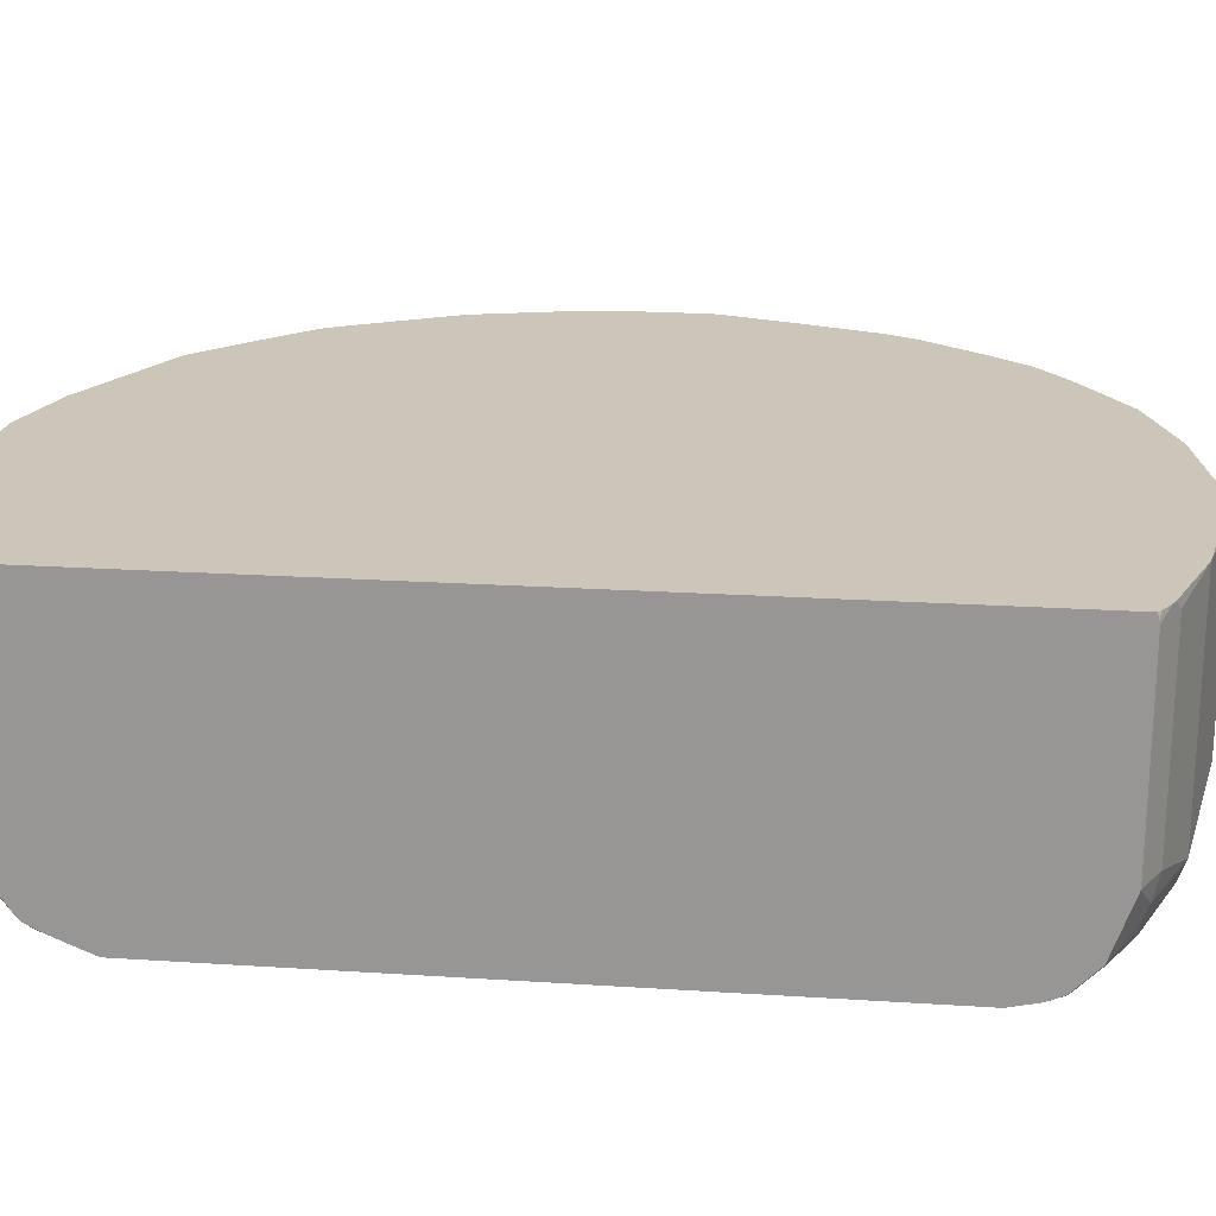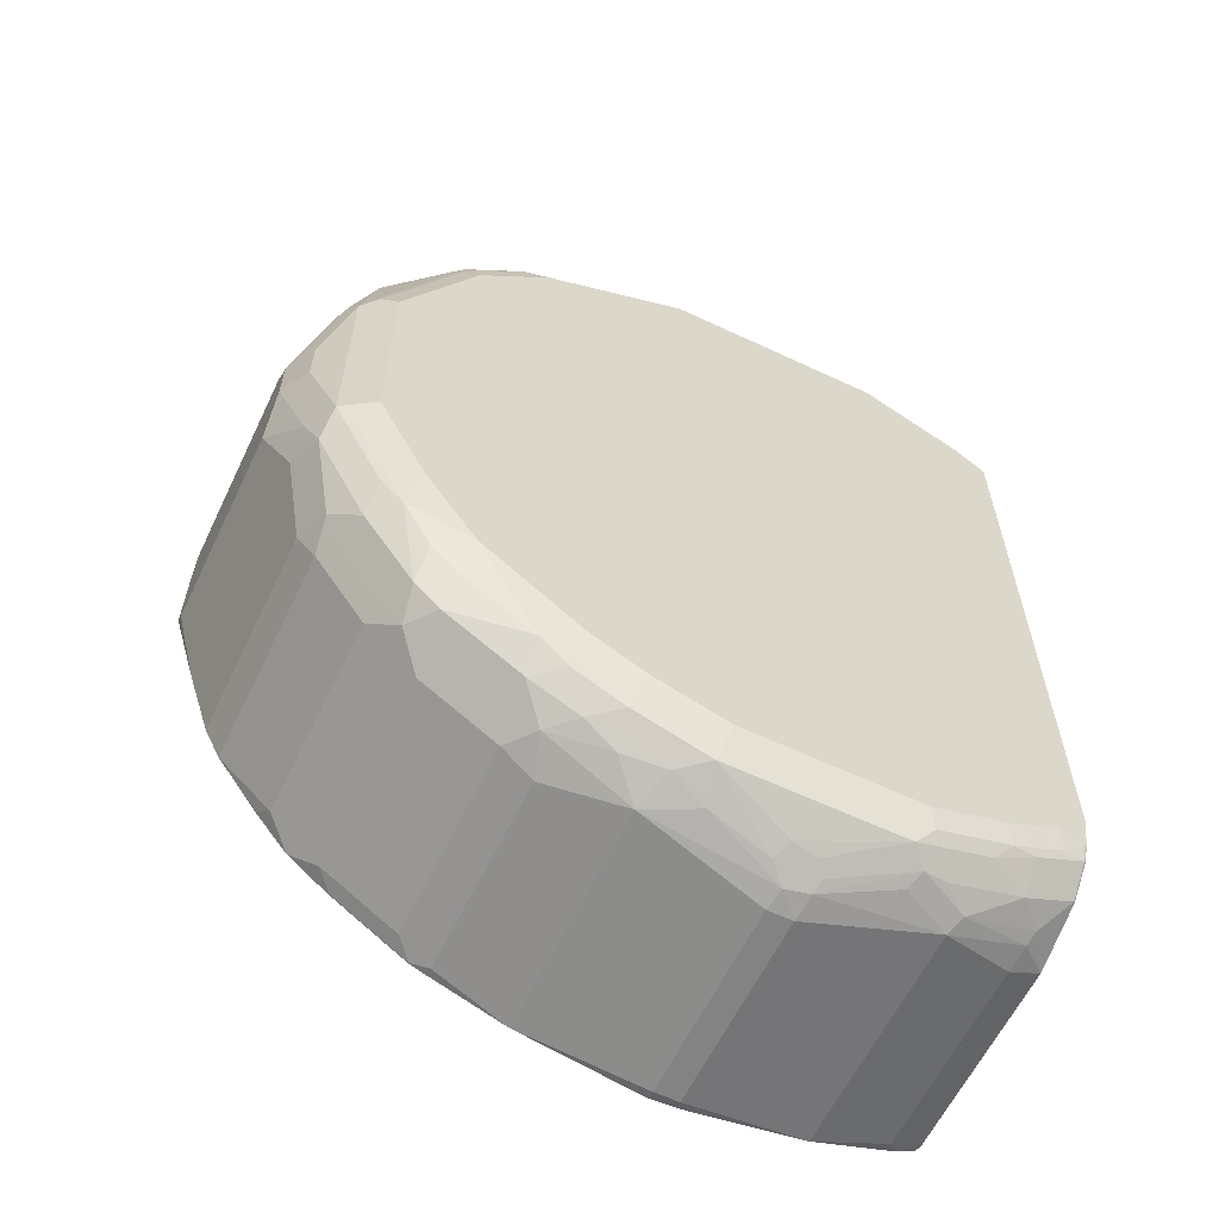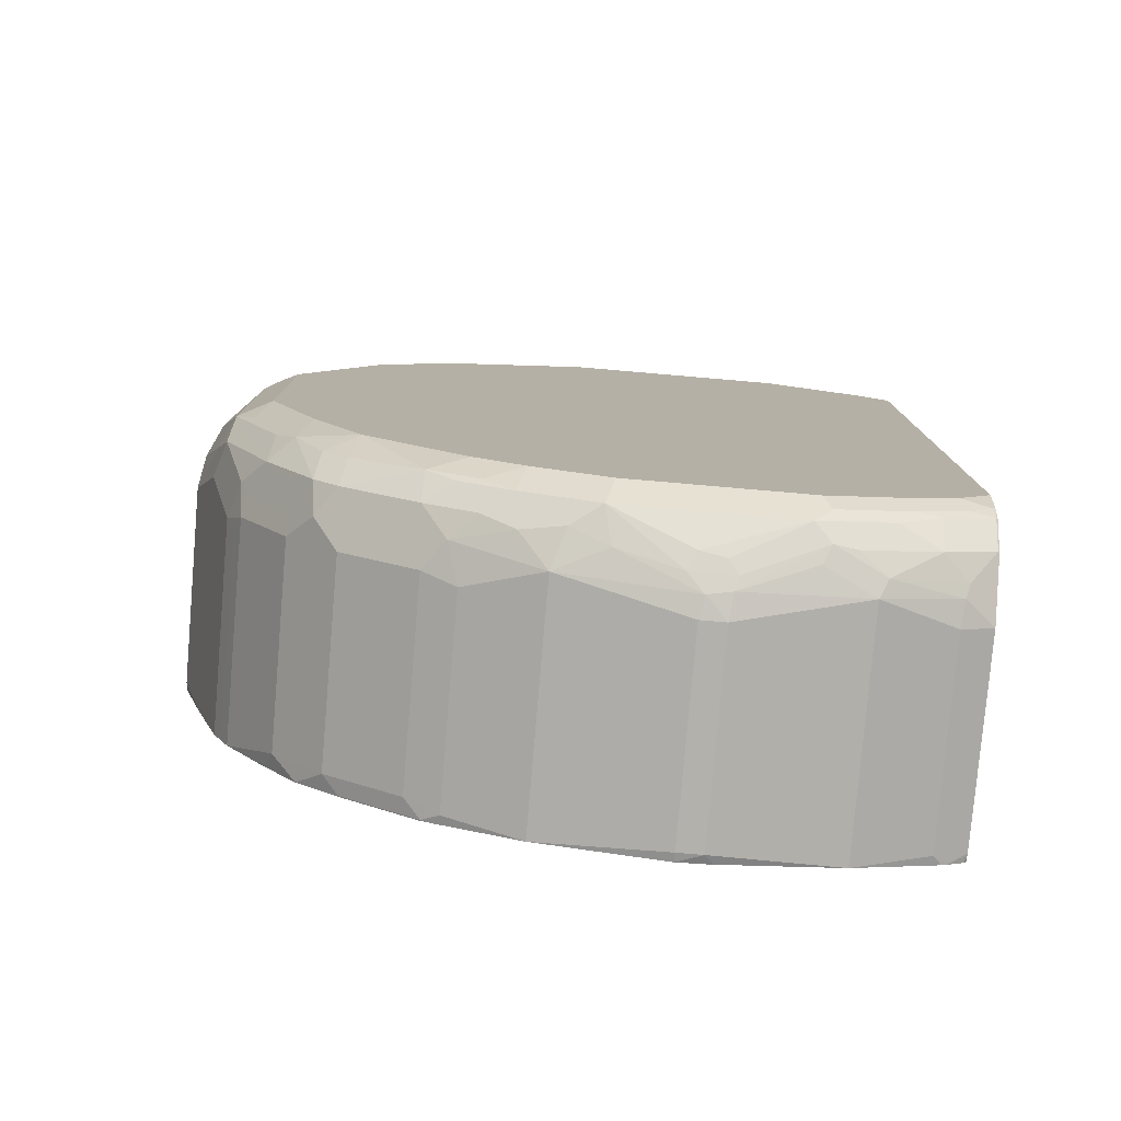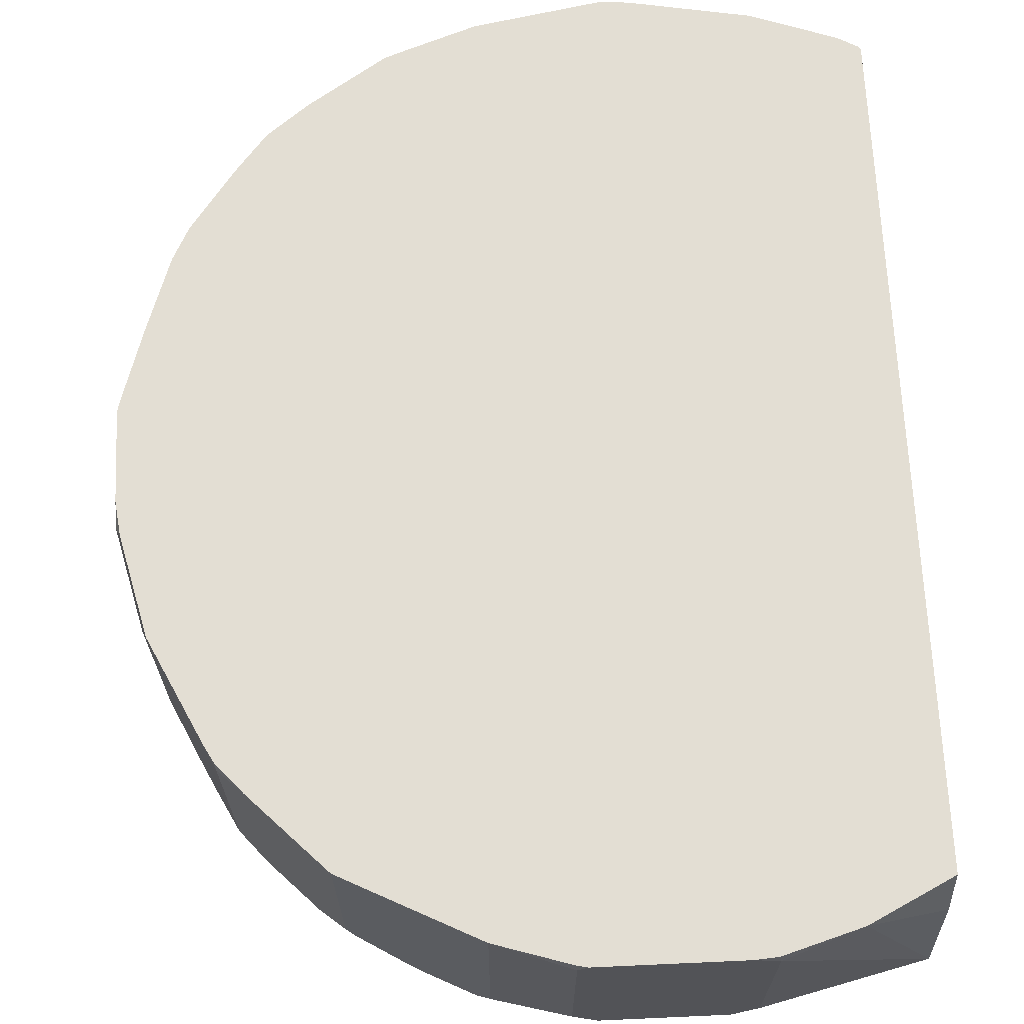
<metadata>
{"format":"obj","ext":"obj","renderer":"f3d","projection":"perspective","resolution":1024,"background":"white","views":[{"elev":20.9,"azim":96.7,"up":"+Y"},{"elev":-61.1,"azim":-25.6,"up":"+Z"},{"elev":-79.0,"azim":-4.9,"up":"+Z"},{"elev":67.3,"azim":-2.6,"up":"+Y"}]}
</metadata>
<code>
v 0.118 -0.7671 0.2928
v 0.118 -0.7808 0.2899
v 0.118 -0.6735 0.2806
v 0.05611 -0.6293 0.2993
v -2.77e-05 -0.6361 0.318
v -2.77e-05 -0.7858 0.318
v 0.118 -0.7856 0.2883
v -2.77e-05 -0.8068 0.3133
v 0.05611 -0.8045 0.2993
v 0.118 -0.6293 0.2683
v 0.1172 -0.6293 0.2688
v 0.09352 -0.6293 0.2806
v -0.001423 -0.6293 0.3166
v -0.01876 -0.6293 0.318
v -0.01876 -0.8045 0.318
v 0.06856 -0.8107 0.2931
v 0.1029 -0.8279 0.2713
v 0.118 -0.8366 0.2538
v -0.01876 -0.8294 0.3056
v 0.0187 -0.8481 0.2868
v 0.03738 -0.8255 0.2946
v 0.118 -0.6293 -0.36
v -0.1241 -0.6293 0.318
v -0.1123 -0.8045 0.318
v -0.1216 -0.8138 0.3133
v 0.06545 -0.8185 0.29
v 0.08418 -0.8372 0.2713
v 0.118 -0.8417 0.2489
v 0.05611 -0.8294 0.2868
v -0.1123 -0.8294 0.3056
v -0.1497 -0.8481 0.2868
v 0.0187 -0.8606 0.2619
v 0.02804 -0.8559 0.2713
v 0.07479 -0.8489 0.2619
v 0.118 -0.6346 -0.3617
v 0.1162 -0.6293 -0.362
v -0.1318 -0.6293 0.3163
v -0.131 -0.6361 0.318
v -0.131 -0.7858 0.318
v -0.131 -0.8232 0.3063
v -0.1403 -0.7951 0.3133
v -0.1871 -0.8045 0.2993
v -0.1964 -0.8138 0.2946
v 0.1123 -0.8489 0.2432
v 0.118 -0.8446 0.2432
v -0.159 -0.8325 0.2946
v -0.2058 -0.8232 0.2876
v -0.2151 -0.8325 0.2759
v -0.2526 -0.8325 0.2572
v -0.2619 -0.8481 0.2307
v -0.2806 -0.8559 0.2081
v -0.2432 -0.8559 0.2268
v -0.1683 -0.8559 0.2642
v -0.1497 -0.8606 0.2619
v 0.09352 -0.8606 0.2245
v 0.1029 -0.8559 0.2338
v 0.118 -0.6361 -0.3619
v 0.1037 -0.6293 -0.369
v -0.1871 -0.6293 0.2993
v -0.2199 -0.6293 0.2829
v -0.2245 -0.8045 0.2806
v -0.2338 -0.8138 0.2759
v -0.2432 -0.8232 0.2689
v 0.118 -0.8606 0.2058
v 0.118 -0.8538 0.2226
v 0.118 -0.8475 0.2374
v -0.29 -0.8325 0.2291
v -0.29 -0.8512 0.2104
v -0.2619 -0.8606 0.2058
v -0.3087 -0.8512 0.1917
v -0.318 -0.8559 0.1707
v -0.2806 -0.8606 0.1871
v 0.118 -0.7858 -0.3619
v 0.09352 -0.6361 -0.3742
v 0.1004 -0.6293 -0.3707
v -0.2573 -0.6293 0.2642
v -0.2619 -0.7858 0.2619
v -0.2713 -0.7951 0.2572
v -0.2494 -0.8045 0.2681
v -0.2806 -0.8045 0.2502
v 0.118 -0.8606 -0.2935
v -0.29 -0.8138 0.2385
v -0.3056 -0.8045 0.2307
v -0.3087 -0.8325 0.2104
v -0.3461 -0.8325 0.173
v -0.3274 -0.8512 0.173
v -0.3305 -0.8544 0.1559
v -0.318 -0.8606 0.1496
v 0.118 -0.7862 -0.3618
v 0.09352 -0.7858 -0.3742
v 0.03738 -0.6293 -0.3929
v -0.2868 -0.6293 0.2494
v -0.2868 -0.7858 0.2494
v 0.1123 -0.8606 -0.2993
v 0.118 -0.8559 -0.3146
v -0.3056 -0.6293 0.2307
v -0.343 -0.8045 0.1933
v -0.3617 -0.8232 0.1559
v -0.3835 -0.8325 0.1169
v -0.3679 -0.8357 0.1371
v -0.3461 -0.8512 0.1356
v -0.3679 -0.8544 0.081
v -0.3368 -0.8606 0.1122
v 0.118 -0.7869 -0.3616
v 0.09588 -0.8045 -0.3695
v 0.03738 -0.8045 -0.3929
v -0.05617 -0.6361 -0.4115
v -0.04924 -0.6293 -0.4081
v 0.09352 -0.8606 -0.318
v 0.1146 -0.8559 -0.318
v 0.1169 -0.8512 -0.3274
v 0.118 -0.8508 -0.3265
v -0.343 -0.6293 0.1933
v -0.3617 -0.7858 0.1746
v -0.3804 -0.8045 0.1371
v -0.3882 -0.8232 0.1146
v -0.4022 -0.8325 0.06079
v -0.3991 -0.8481 0.03115
v -0.3866 -0.8544 0.04365
v -0.3835 -0.8512 0.06079
v -0.3742 -0.8606 0.03736
v 0.09819 -0.8138 -0.3648
v 0.118 -0.8317 -0.3457
v 0.1169 -0.8325 -0.3461
v 0.04361 -0.817 -0.3866
v -2.77e-05 -0.8232 -0.3929
v -0.05381 -0.8045 -0.4069
v -0.05617 -0.7858 -0.4115
v -0.07485 -0.6361 -0.4115
v -0.07485 -0.6293 -0.41
v -0.05617 -0.6293 -0.409
v 0.05611 -0.8606 -0.3368
v 0.09975 -0.8544 -0.3305
v 0.07951 -0.8512 -0.3461
v -0.362 -0.6293 0.1723
v -0.3617 -0.6361 0.1746
v -0.3679 -0.7858 0.1621
v -0.3866 -0.8045 0.1247
v -0.3928 -0.8045 0.1122
v -0.4069 -0.8045 0.07715
v -0.4069 -0.8232 0.05843
v -0.4054 -0.8357 0.04365
v -0.4178 -0.8294 -0.02499
v -0.3991 -0.8481 -0.1372
v -0.3742 -0.8606 -0.1309
v 0.07951 -0.8325 -0.3648
v 0.02337 -0.8325 -0.3835
v 0.006198 -0.8357 -0.3866
v -0.0515 -0.8138 -0.4022
v -0.07173 -0.8014 -0.4085
v -0.07485 -0.7858 -0.4115
v -0.1683 -0.6293 -0.3929
v -2.77e-05 -0.8606 -0.3555
v 0.06234 -0.8544 -0.3492
v 0.04989 -0.8481 -0.3617
v -0.3691 -0.6293 0.1598
v -0.3707 -0.6293 0.1565
v -0.3679 -0.6361 0.1621
v -0.4081 -0.6293 0.08172
v -0.4054 -0.7858 0.08729
v -0.4116 -0.7858 0.07479
v -0.4303 -0.7858 -6.227e-05
v -0.4256 -0.8045 0.002295
v -0.4303 -0.8045 -0.01878
v -0.4116 -0.8232 0.03736
v -0.424 -0.817 -0.01249
v -0.4178 -0.8294 -0.06234
v -0.4303 -0.8045 -0.05606
v -0.4116 -0.8232 -0.1309
v -0.4022 -0.8325 -0.159
v -0.3648 -0.8325 -0.2338
v -0.3617 -0.8481 -0.212
v -0.3461 -0.8512 -0.2338
v -0.3835 -0.8512 -0.159
v -0.3368 -0.8606 -0.2058
v -0.006254 -0.8481 -0.3804
v -0.05848 -0.8232 -0.3975
v -0.07796 -0.8263 -0.396
v -0.08424 -0.8138 -0.4022
v -0.131 -0.8232 -0.3929
v -0.1683 -0.8045 -0.3929
v -0.2245 -0.6361 -0.3742
v -0.2245 -0.6293 -0.3726
v -0.131 -0.8606 -0.3555
v 0.006198 -0.8544 -0.3679
v -0.3968 -0.6293 0.1044
v -0.4268 -0.6293 0.006866
v -0.4303 -0.6361 -6.227e-05
v -0.4116 -0.6361 0.07479
v -0.4303 -0.7858 -0.09348
v -0.4085 -0.8201 -0.1466
v -0.4116 -0.8045 -0.1496
v -0.3835 -0.8138 -0.2151
v -0.3586 -0.8263 -0.2463
v -0.343 -0.8294 -0.2681
v -0.3274 -0.8325 -0.29
v -0.3243 -0.8481 -0.2681
v -0.2993 -0.8606 -0.2619
v -0.1372 -0.8481 -0.3804
v -0.159 -0.8325 -0.3835
v -0.2245 -0.7858 -0.3742
v -0.1902 -0.8263 -0.3772
v -0.2338 -0.8138 -0.3648
v -0.2494 -0.6424 -0.3617
v -0.2369 -0.6299 -0.3679
v -0.2364 -0.6293 -0.368
v -0.1871 -0.8606 -0.3368
v -0.4303 -0.6293 -0.01878
v -0.4303 -0.6361 -0.09348
v -0.3928 -0.7858 -0.2058
v -0.3804 -0.792 -0.2307
v -0.3773 -0.8076 -0.2276
v -0.3399 -0.8076 -0.2838
v -0.3243 -0.8107 -0.3055
v -0.3087 -0.8325 -0.3087
v -0.3056 -0.8481 -0.2868
v -0.2526 -0.8512 -0.3274
v -0.2245 -0.8606 -0.318
v -0.1933 -0.8481 -0.3617
v -0.2151 -0.8325 -0.3648
v -0.2494 -0.792 -0.3617
v -0.2526 -0.8325 -0.3461
v -0.3056 -0.6424 -0.3243
v -0.2931 -0.6299 -0.3305
v -0.2374 -0.6293 -0.3674
v -0.2151 -0.8512 -0.3461
v -0.4303 -0.6293 -0.08663
v -0.4288 -0.6293 -0.09348
v -0.4116 -0.6293 -0.1496
v -0.3928 -0.6293 -0.2058
v -0.3869 -0.6293 -0.2176
v -0.3866 -0.7795 -0.2183
v -0.3804 -0.6293 -0.2307
v -0.343 -0.792 -0.2868
v -0.3056 -0.792 -0.3243
v -0.2307 -0.8481 -0.343
v -0.343 -0.6424 -0.2868
v -0.3243 -0.6293 -0.3055
v -0.3019 -0.6293 -0.3233
v -0.2935 -0.6293 -0.33
v -0.3487 -0.6293 -0.2748
v -0.3492 -0.6299 -0.2744
v -0.3421 -0.6293 -0.2833
f 136 157 158
f 137 158 159
f 137 159 160
f 137 160 138
f 152 181 201
f 138 161 139
f 140 161 162
f 140 162 163
f 136 156 157
f 140 163 141
f 138 160 161
f 135 156 136
f 128 150 151
f 134 154 155
f 132 185 154
f 132 153 185
f 129 181 152
f 129 151 181
f 129 152 130
f 141 163 164
f 127 148 149
f 127 150 128
f 127 149 150
f 126 148 127
f 125 146 147
f 125 147 148
f 134 155 146
f 141 164 165
f 144 168 169
f 142 165 164
f 122 146 125
f 152 182 183
f 150 181 151
f 150 180 181
f 150 179 180
f 149 179 150
f 149 178 179
f 149 177 178
f 148 177 149
f 148 176 177
f 147 176 148
f 146 176 147
f 141 165 142
f 146 155 176
f 145 174 173
f 144 174 145
f 144 173 174
f 144 172 173
f 144 171 172
f 144 170 171
f 144 169 170
f 144 167 168
f 143 168 167
f 143 164 168
f 143 166 164
f 142 164 166
f 145 173 175
f 122 124 146
f 105 122 125
f 118 144 145
f 107 128 151
f 106 127 128
f 106 126 127
f 106 148 126
f 106 125 148
f 152 201 182
f 105 125 106
f 104 124 122
f 104 123 124
f 104 122 105
f 103 119 121
f 102 119 103
f 107 151 129
f 102 120 119
f 99 120 101
f 99 119 120
f 99 118 119
f 99 117 118
f 99 141 117
f 99 116 141
f 99 115 116
f 98 115 99
f 97 115 98
f 97 114 115
f 97 136 114
f 97 113 136
f 101 120 102
f 107 129 130
f 107 130 131
f 107 131 108
f 118 167 144
f 118 143 167
f 118 166 143
f 118 142 166
f 118 121 119
f 117 142 118
f 117 141 142
f 116 140 141
f 116 161 140
f 116 139 161
f 116 138 139
f 115 137 138
f 115 138 116
f 114 137 115
f 114 158 137
f 114 136 158
f 113 135 136
f 112 124 123
f 111 124 112
f 111 146 124
f 111 134 146
f 111 154 134
f 111 133 154
f 110 133 111
f 109 133 110
f 109 154 133
f 109 132 154
f 118 145 121
f 153 184 199
f 180 199 200
f 153 176 185
f 210 231 232
f 210 230 231
f 209 228 229
f 209 227 228
f 207 226 219
f 207 217 226
f 207 218 217
f 205 225 206
f 205 240 225
f 205 224 240
f 204 224 205
f 204 223 224
f 210 232 211
f 204 235 223
f 203 222 221
f 203 220 222
f 202 220 203
f 201 203 221
f 200 220 202
f 199 220 200
f 199 219 220
f 198 217 218
f 198 216 217
f 197 216 198
f 196 213 214
f 196 216 197
f 204 221 235
f 211 232 231
f 211 231 233
f 211 233 237
f 95 111 112
f 241 243 242
f 237 243 238
f 237 242 243
f 233 242 237
f 233 241 242
f 223 234 237
f 223 235 234
f 223 240 224
f 223 239 240
f 223 238 239
f 223 237 238
f 219 222 220
f 219 236 222
f 217 219 226
f 217 236 219
f 217 222 236
f 215 217 216
f 215 222 217
f 215 221 222
f 215 235 221
f 214 235 215
f 214 234 235
f 213 234 214
f 211 213 212
f 211 234 213
f 211 237 234
f 196 215 216
f 153 199 176
f 196 214 215
f 194 213 195
f 171 212 194
f 171 193 212
f 170 193 171
f 170 210 193
f 170 192 210
f 170 191 192
f 170 190 191
f 169 190 170
f 168 190 169
f 162 164 163
f 162 168 164
f 162 190 168
f 171 194 195
f 162 209 190
f 162 208 227
f 162 188 208
f 161 188 162
f 161 189 188
f 159 161 160
f 159 189 161
f 159 188 189
f 159 187 188
f 158 186 159
f 157 186 158
f 154 176 155
f 154 185 176
f 162 227 209
f 171 195 196
f 171 196 173
f 171 173 172
f 194 212 213
f 193 211 212
f 193 210 211
f 190 192 191
f 190 210 192
f 190 230 210
f 190 229 230
f 190 209 229
f 187 208 188
f 184 219 199
f 184 207 219
f 182 206 183
f 182 205 206
f 182 204 205
f 182 221 204
f 182 201 221
f 181 203 201
f 181 202 203
f 181 200 202
f 180 200 181
f 179 199 180
f 178 199 179
f 176 178 177
f 176 199 178
f 173 196 197
f 173 198 175
f 173 197 198
f 195 213 196
f 95 110 111
f 4 75 91
f 94 109 95
f 9 21 16
f 8 21 9
f 8 20 21
f 8 19 20
f 8 15 19
f 7 17 18
f 7 16 17
f 7 9 16
f 6 15 8
f 5 15 6
f 5 24 15
f 5 39 24
f 15 24 25
f 5 38 39
f 5 14 23
f 5 13 14
f 4 14 13
f 4 23 14
f 4 59 37
f 4 60 59
f 4 76 60
f 4 92 76
f 4 96 92
f 4 113 96
f 4 135 113
f 4 156 135
f 5 23 38
f 4 157 156
f 15 25 19
f 16 26 17
f 27 44 28
f 27 34 44
f 25 47 40
f 25 43 47
f 25 42 43
f 25 41 42
f 25 40 30
f 24 41 25
f 24 39 41
f 23 37 38
f 22 35 36
f 21 29 26
f 16 21 26
f 20 27 29
f 20 33 34
f 20 32 33
f 20 54 32
f 20 31 54
f 20 29 21
f 19 31 20
f 19 30 31
f 19 25 30
f 17 29 27
f 17 26 29
f 17 28 18
f 17 27 28
f 20 34 27
f 4 186 157
f 4 159 186
f 4 187 159
f 2 8 9
f 2 6 8
f 1 6 2
f 1 5 6
f 1 4 5
f 1 3 4
f 1 10 3
f 1 22 10
f 1 35 22
f 1 57 35
f 1 73 57
f 1 89 73
f 2 9 7
f 1 104 89
f 1 112 123
f 1 95 112
f 1 81 95
f 1 64 81
f 1 65 64
f 1 66 65
f 1 45 66
f 1 28 45
f 1 18 28
f 1 7 18
f 1 2 7
f 95 109 110
f 1 123 104
f 3 10 11
f 3 11 12
f 3 12 4
f 4 208 187
f 4 227 208
f 4 228 227
f 4 229 228
f 4 230 229
f 4 231 230
f 4 233 231
f 4 241 233
f 4 243 241
f 4 238 243
f 4 239 238
f 4 240 239
f 4 225 240
f 4 206 225
f 4 183 206
f 4 152 183
f 4 130 152
f 4 131 130
f 4 108 131
f 4 91 108
f 4 58 75
f 4 36 58
f 4 22 36
f 4 10 22
f 4 11 10
f 4 12 11
f 4 13 5
f 28 44 45
f 30 40 31
f 4 37 23
f 31 46 47
f 74 90 106
f 73 89 90
f 71 87 88
f 71 86 87
f 70 84 85
f 70 86 71
f 70 85 86
f 67 70 68
f 67 84 70
f 67 83 84
f 67 82 83
f 67 80 82
f 74 106 91
f 63 80 67
f 62 78 63
f 62 79 78
f 61 79 62
f 61 78 79
f 61 77 78
f 61 76 77
f 58 74 75
f 57 74 58
f 57 90 74
f 57 73 90
f 55 64 56
f 52 54 53
f 63 78 80
f 74 91 75
f 76 92 93
f 76 93 77
f 91 107 108
f 91 128 107
f 91 106 128
f 90 105 106
f 89 105 90
f 89 104 105
f 87 103 88
f 87 102 103
f 86 102 87
f 31 40 46
f 86 99 101
f 86 100 99
f 85 100 86
f 85 99 100
f 85 98 99
f 85 97 98
f 83 85 84
f 83 97 85
f 83 113 97
f 83 96 113
f 83 92 96
f 83 93 92
f 81 94 95
f 80 83 82
f 80 93 83
f 78 93 80
f 77 93 78
f 51 72 69
f 51 88 72
f 86 101 102
f 51 70 71
f 32 56 33
f 32 55 56
f 32 64 55
f 32 81 64
f 32 94 81
f 32 109 94
f 32 132 109
f 32 153 132
f 32 184 153
f 32 207 184
f 32 218 207
f 32 198 218
f 32 175 198
f 32 145 175
f 32 121 145
f 32 103 121
f 32 88 103
f 32 72 88
f 32 69 72
f 32 54 69
f 31 53 54
f 31 51 52
f 31 50 51
f 31 49 50
f 31 48 49
f 31 47 48
f 51 71 88
f 33 56 44
f 33 44 34
f 31 52 53
f 35 58 36
f 51 54 52
f 35 57 58
f 51 69 54
f 50 68 51
f 51 68 70
f 49 67 68
f 49 63 67
f 48 63 49
f 47 63 48
f 44 66 45
f 44 65 66
f 44 64 65
f 44 56 64
f 49 68 50
f 43 62 63
f 43 63 47
f 37 59 38
f 38 42 39
f 40 47 46
f 42 59 60
f 39 42 41
f 42 60 76
f 42 76 61
f 42 61 62
f 42 62 43
f 38 59 42

</code>
